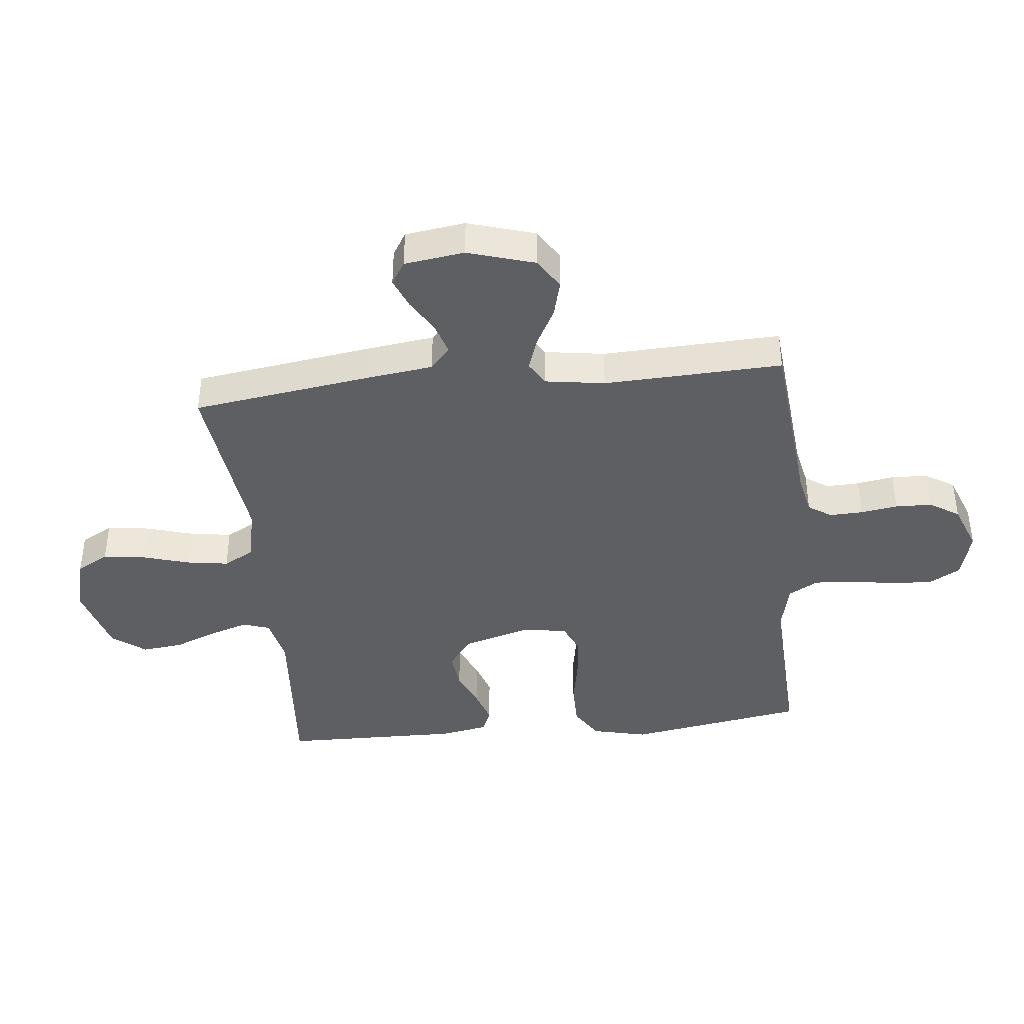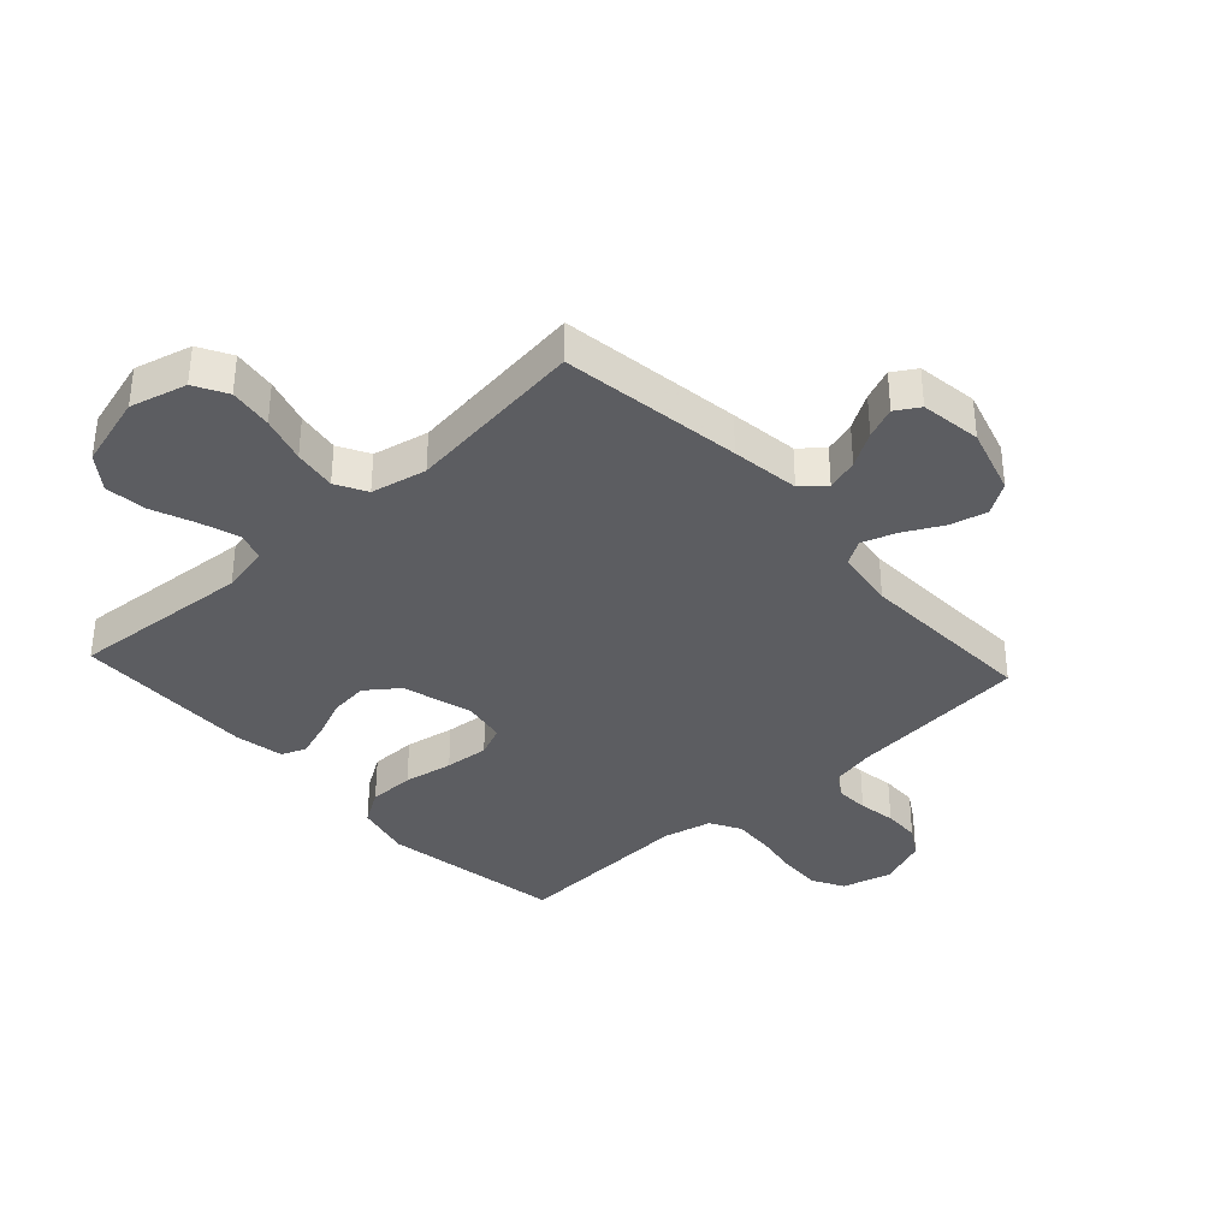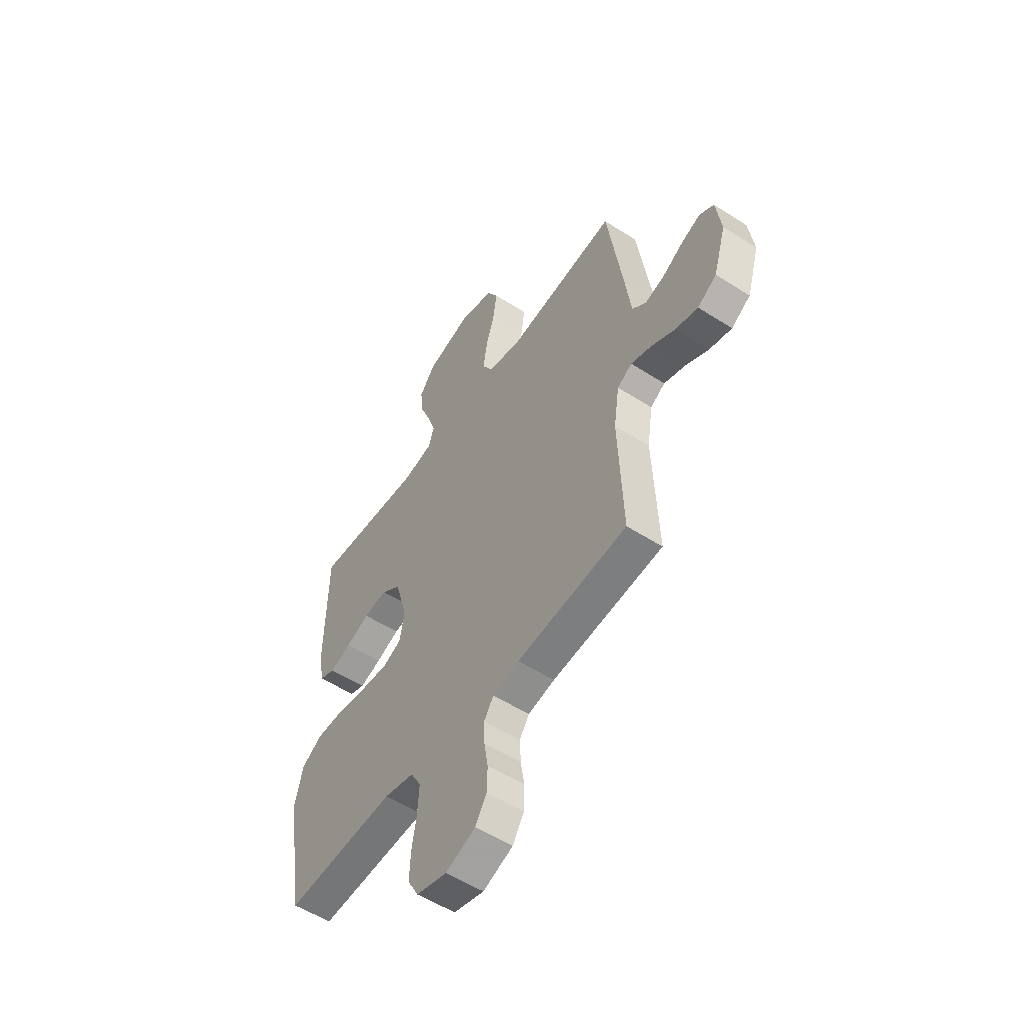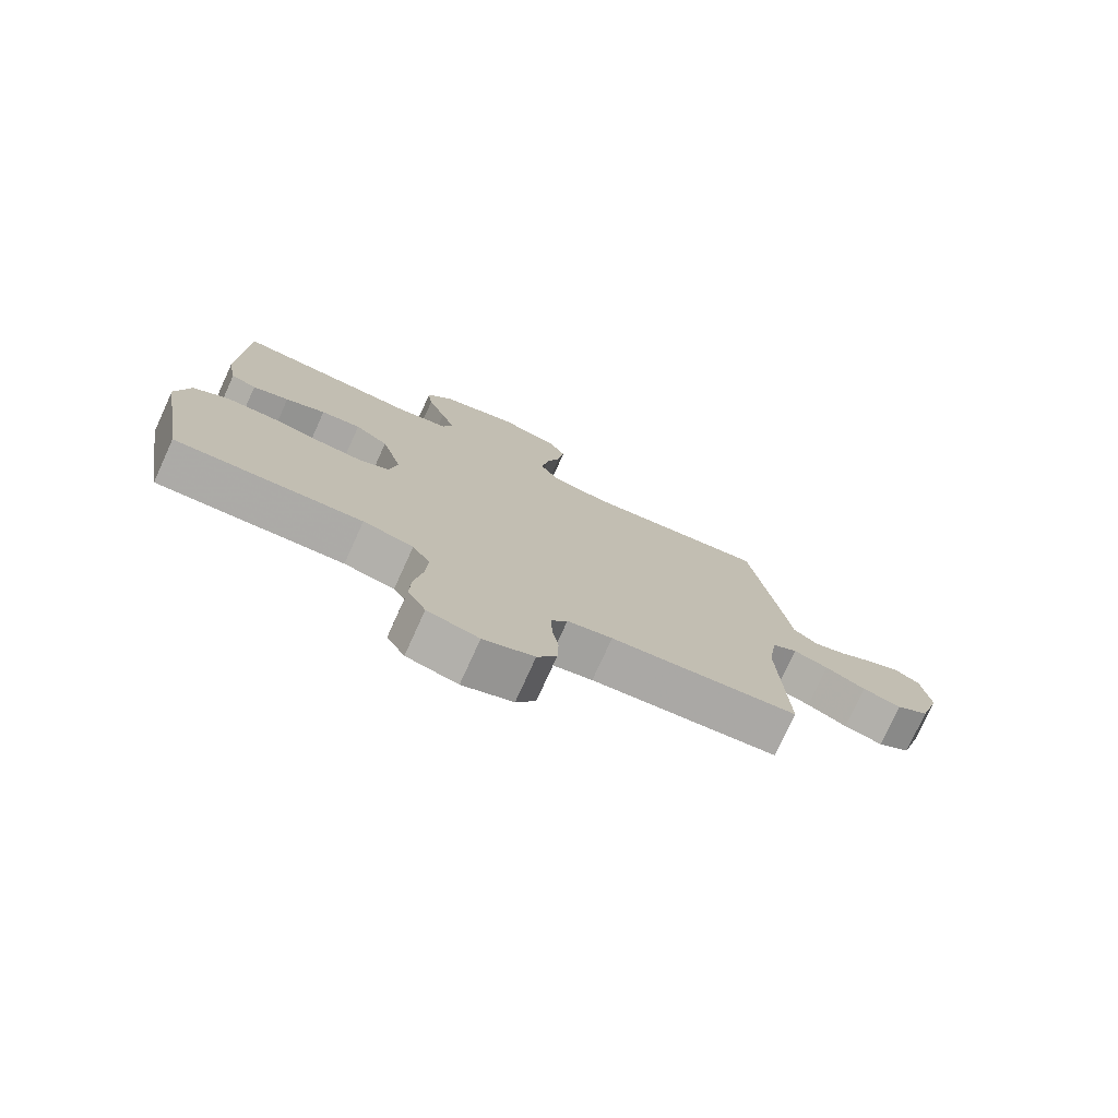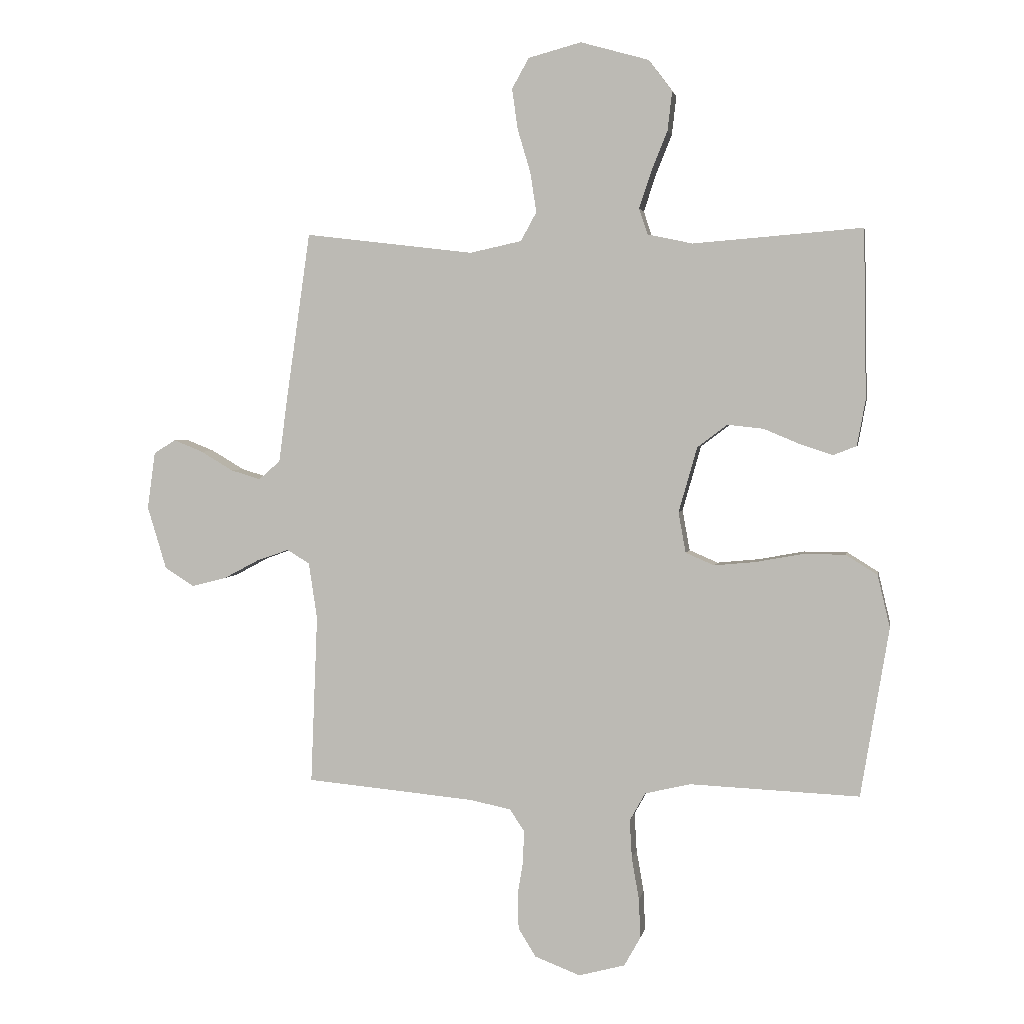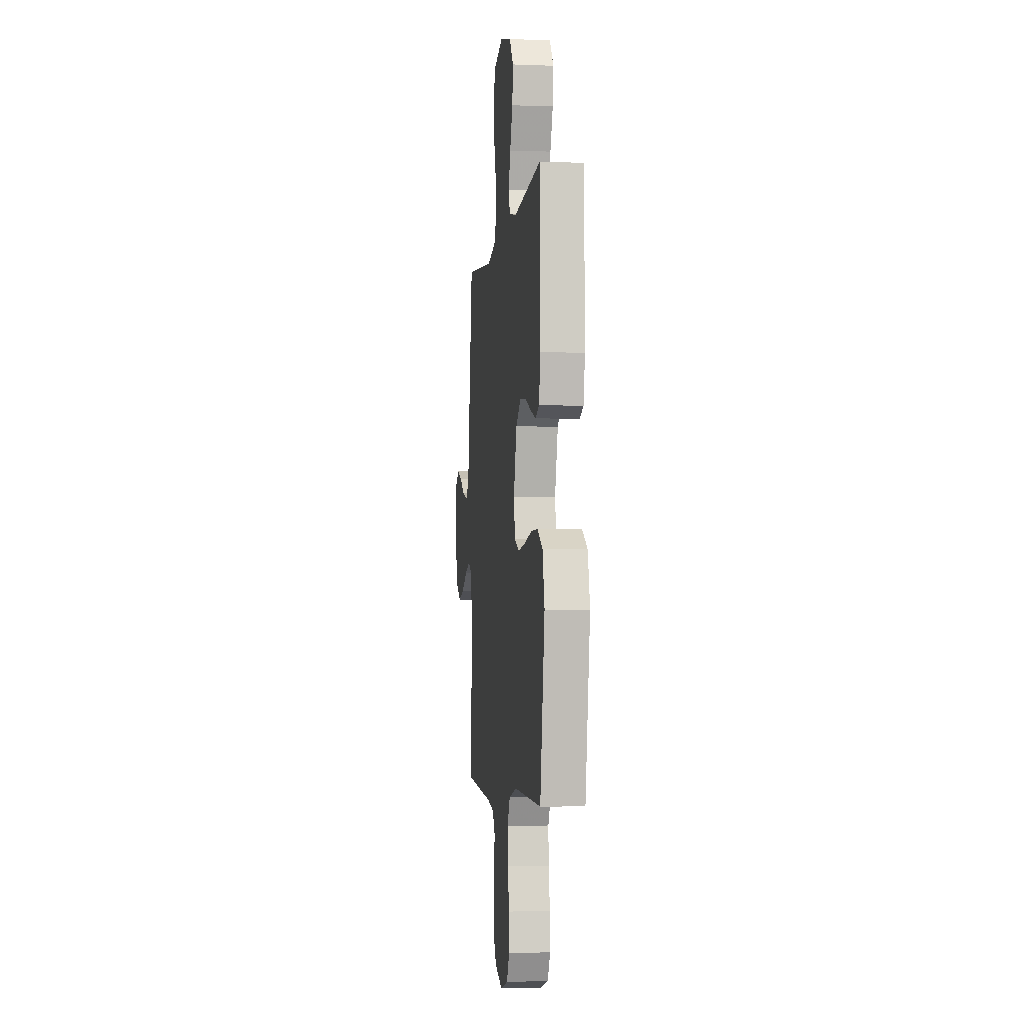
<metadata>
{"format":"obj","ext":"obj","renderer":"f3d","projection":"perspective","resolution":1024,"background":"white","views":[{"elev":-40.7,"azim":96.0,"up":"+Y"},{"elev":-36.3,"azim":42.6,"up":"+Y"},{"elev":-54.6,"azim":55.8,"up":"+Z"},{"elev":-76.9,"azim":-24.5,"up":"+Z"},{"elev":2.9,"azim":-169.8,"up":"+Z"},{"elev":-4.0,"azim":-97.1,"up":"+Z"}]}
</metadata>
<code>
v 0.5 0.07 -0.5
v 0.2 0.07 -0.528
v 0.128 0.07 -0.543
v 0.102 0.07 -0.582
v 0.104 0.07 -0.638
v 0.114 0.07 -0.7
v 0.112 0.07 -0.761
v 0.081 0.07 -0.811
v 0 0.07 -0.842
v -0.082 0.07 -0.82
v -0.111 0.07 -0.768
v -0.108 0.07 -0.699
v -0.095 0.07 -0.624
v -0.091 0.07 -0.556
v -0.119 0.07 -0.506
v -0.2 0.07 -0.487
v -0.5 0.07 -0.5
v -0.55 0.07 -0.2
v -0.528 0.07 -0.107
v -0.472 0.07 -0.072
v -0.396 0.07 -0.072
v -0.314 0.07 -0.087
v -0.241 0.07 -0.094
v -0.19 0.07 -0.072
v -0.177 0.07 0
v -0.21 0.07 0.116
v -0.263 0.07 0.156
v -0.327 0.07 0.149
v -0.391 0.07 0.122
v -0.449 0.07 0.103
v -0.49 0.07 0.119
v -0.505 0.07 0.2
v -0.5 0.07 0.5
v -0.2 0.07 0.476
v -0.12 0.07 0.493
v -0.105 0.07 0.539
v -0.126 0.07 0.603
v -0.155 0.07 0.675
v -0.163 0.07 0.744
v -0.121 0.07 0.8
v 0 0.07 0.834
v 0.094 0.07 0.809
v 0.124 0.07 0.755
v 0.114 0.07 0.683
v 0.091 0.07 0.606
v 0.08 0.07 0.535
v 0.108 0.07 0.484
v 0.2 0.07 0.464
v 0.5 0.07 0.5
v 0.543 0.07 0.2
v 0.558 0.07 0.087
v 0.596 0.07 0.054
v 0.649 0.07 0.07
v 0.706 0.07 0.104
v 0.758 0.07 0.125
v 0.797 0.07 0.101
v 0.811 0.07 0
v 0.777 0.07 -0.112
v 0.725 0.07 -0.145
v 0.663 0.07 -0.129
v 0.599 0.07 -0.095
v 0.543 0.07 -0.076
v 0.503 0.07 -0.1
v 0.488 0.07 -0.2
v 0.5 0 -0.5
v 0.2 0 -0.528
v 0.128 0 -0.543
v 0.102 0 -0.582
v 0.104 0 -0.638
v 0.114 0 -0.7
v 0.112 0 -0.761
v 0.081 0 -0.811
v 0 0 -0.842
v -0.082 0 -0.82
v -0.111 0 -0.768
v -0.108 0 -0.699
v -0.095 0 -0.624
v -0.091 0 -0.556
v -0.119 0 -0.506
v -0.2 0 -0.487
v -0.5 0 -0.5
v -0.55 0 -0.2
v -0.528 0 -0.107
v -0.472 0 -0.072
v -0.396 0 -0.072
v -0.314 0 -0.087
v -0.241 0 -0.094
v -0.19 0 -0.072
v -0.177 0 0
v -0.21 0 0.116
v -0.263 0 0.156
v -0.327 0 0.149
v -0.391 0 0.122
v -0.449 0 0.103
v -0.49 0 0.119
v -0.505 0 0.2
v -0.5 0 0.5
v -0.2 0 0.476
v -0.12 0 0.493
v -0.105 0 0.539
v -0.126 0 0.603
v -0.155 0 0.675
v -0.163 0 0.744
v -0.121 0 0.8
v 0 0 0.834
v 0.094 0 0.809
v 0.124 0 0.755
v 0.114 0 0.683
v 0.091 0 0.606
v 0.08 0 0.535
v 0.108 0 0.484
v 0.2 0 0.464
v 0.5 0 0.5
v 0.543 0 0.2
v 0.558 0 0.087
v 0.596 0 0.054
v 0.649 0 0.07
v 0.706 0 0.104
v 0.758 0 0.125
v 0.797 0 0.101
v 0.811 0 0
v 0.777 0 -0.112
v 0.725 0 -0.145
v 0.663 0 -0.129
v 0.599 0 -0.095
v 0.543 0 -0.076
v 0.503 0 -0.1
v 0.488 0 -0.2
f 58 59 60 61
f 58 61 62
f 57 58 62
f 56 57 62
f 53 54 55 56
f 52 53 56 62
f 51 52 62 63
f 48 49 50 51
f 47 48 51 63
f 42 43 44 45
f 42 45 46
f 41 42 46
f 40 41 46
f 37 38 39 40
f 36 37 40 46
f 35 36 46 47
f 31 32 33 34
f 28 29 30 31
f 28 31 34 35
f 19 20 21 22
f 19 22 23
f 16 17 18 19
f 15 16 19 23
f 14 15 23 24
f 10 11 12 13
f 10 13 14
f 9 10 14
f 5 6 7 8
f 4 5 8 9
f 64 1 2
f 64 2 3
f 63 64 3
f 47 63 3
f 27 28 35 47
f 26 27 47
f 25 26 47 3
f 24 25 3 4
f 4 9 14 24
f 125 124 123 122
f 126 125 122
f 126 122 121
f 126 121 120
f 120 119 118 117
f 126 120 117 116
f 127 126 116 115
f 115 114 113 112
f 127 115 112 111
f 109 108 107 106
f 110 109 106
f 110 106 105
f 110 105 104
f 104 103 102 101
f 110 104 101 100
f 111 110 100 99
f 98 97 96 95
f 95 94 93 92
f 99 98 95 92
f 86 85 84 83
f 87 86 83
f 83 82 81 80
f 87 83 80 79
f 88 87 79 78
f 77 76 75 74
f 78 77 74
f 78 74 73
f 72 71 70 69
f 73 72 69 68
f 66 65 128
f 67 66 128
f 67 128 127
f 67 127 111
f 111 99 92 91
f 111 91 90
f 67 111 90 89
f 68 67 89 88
f 88 78 73 68
f 1 65 66 2
f 2 66 67 3
f 3 67 68 4
f 4 68 69 5
f 5 69 70 6
f 6 70 71 7
f 7 71 72 8
f 8 72 73 9
f 9 73 74 10
f 10 74 75 11
f 11 75 76 12
f 12 76 77 13
f 13 77 78 14
f 14 78 79 15
f 15 79 80 16
f 16 80 81 17
f 17 81 82 18
f 18 82 83 19
f 19 83 84 20
f 20 84 85 21
f 21 85 86 22
f 22 86 87 23
f 23 87 88 24
f 24 88 89 25
f 25 89 90 26
f 26 90 91 27
f 27 91 92 28
f 28 92 93 29
f 29 93 94 30
f 30 94 95 31
f 31 95 96 32
f 32 96 97 33
f 33 97 98 34
f 34 98 99 35
f 35 99 100 36
f 36 100 101 37
f 37 101 102 38
f 38 102 103 39
f 39 103 104 40
f 40 104 105 41
f 41 105 106 42
f 42 106 107 43
f 43 107 108 44
f 44 108 109 45
f 45 109 110 46
f 46 110 111 47
f 47 111 112 48
f 48 112 113 49
f 49 113 114 50
f 50 114 115 51
f 51 115 116 52
f 52 116 117 53
f 53 117 118 54
f 54 118 119 55
f 55 119 120 56
f 56 120 121 57
f 57 121 122 58
f 58 122 123 59
f 59 123 124 60
f 60 124 125 61
f 61 125 126 62
f 62 126 127 63
f 63 127 128 64
f 64 128 65 1

</code>
